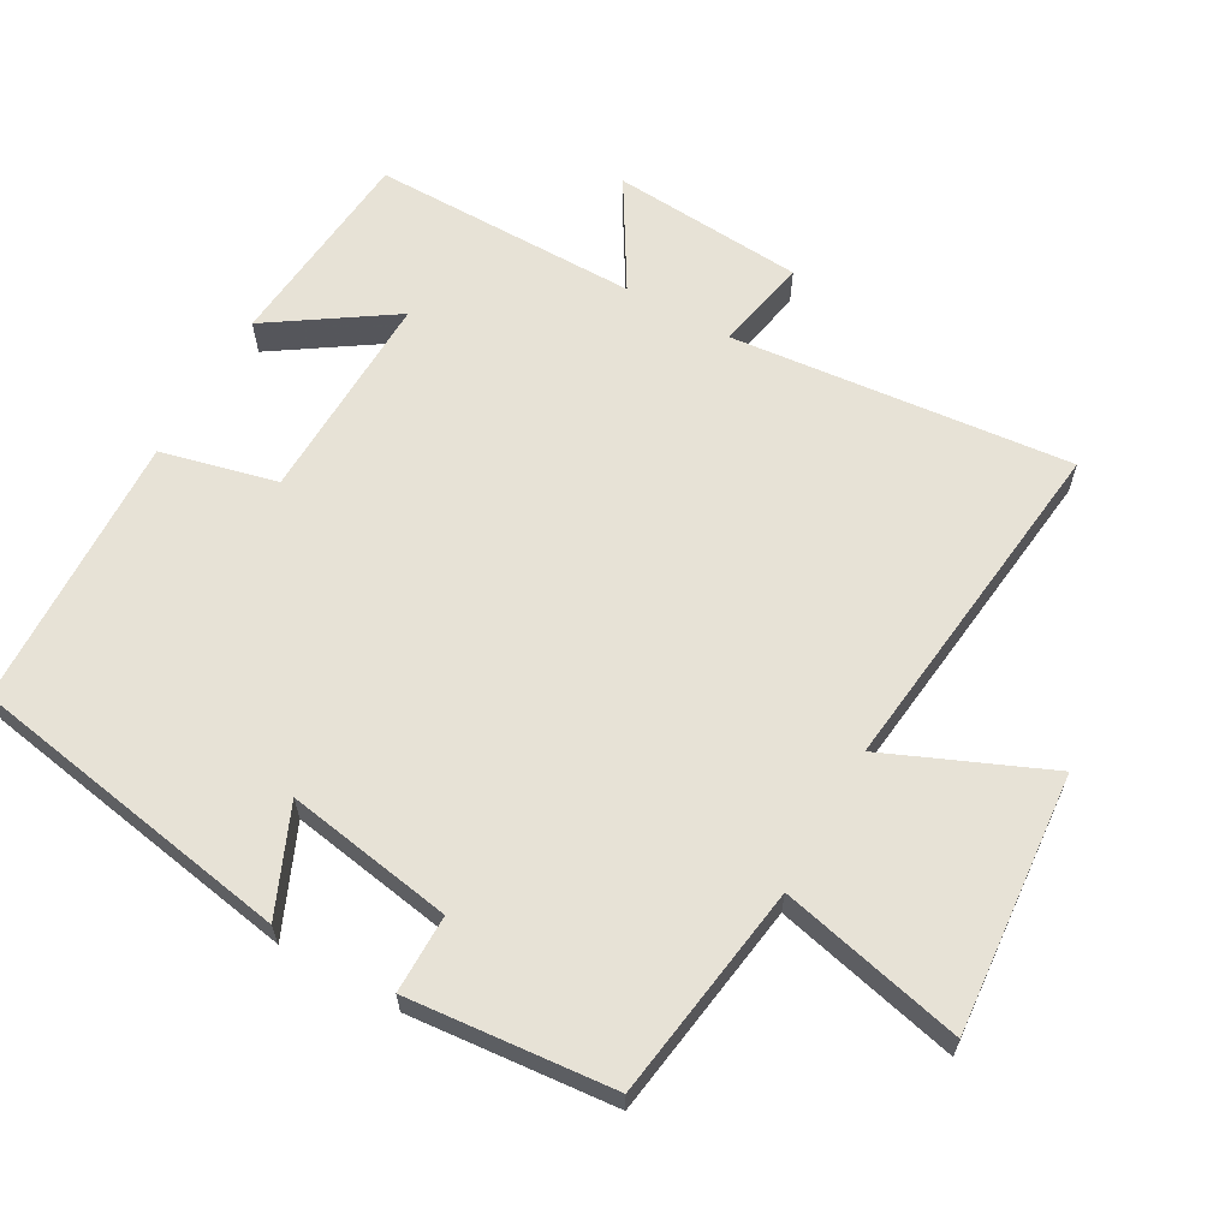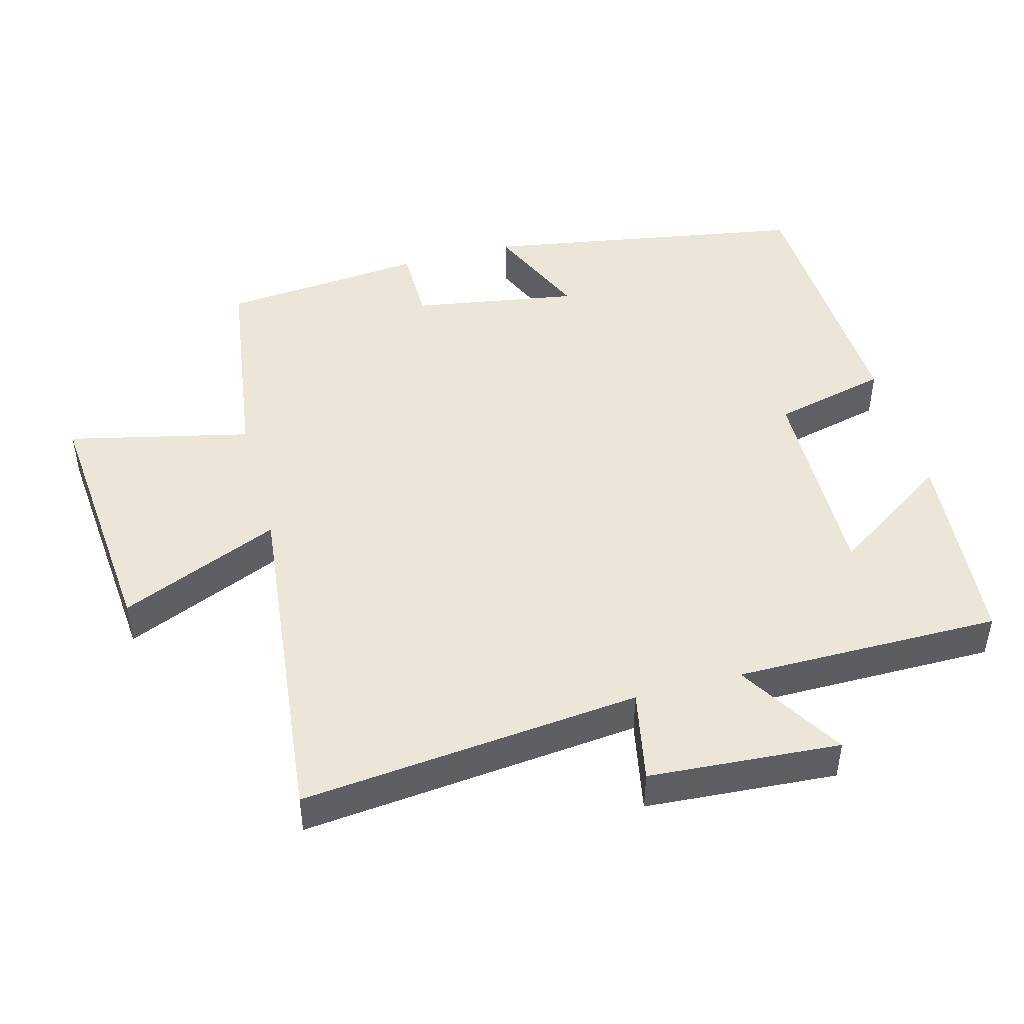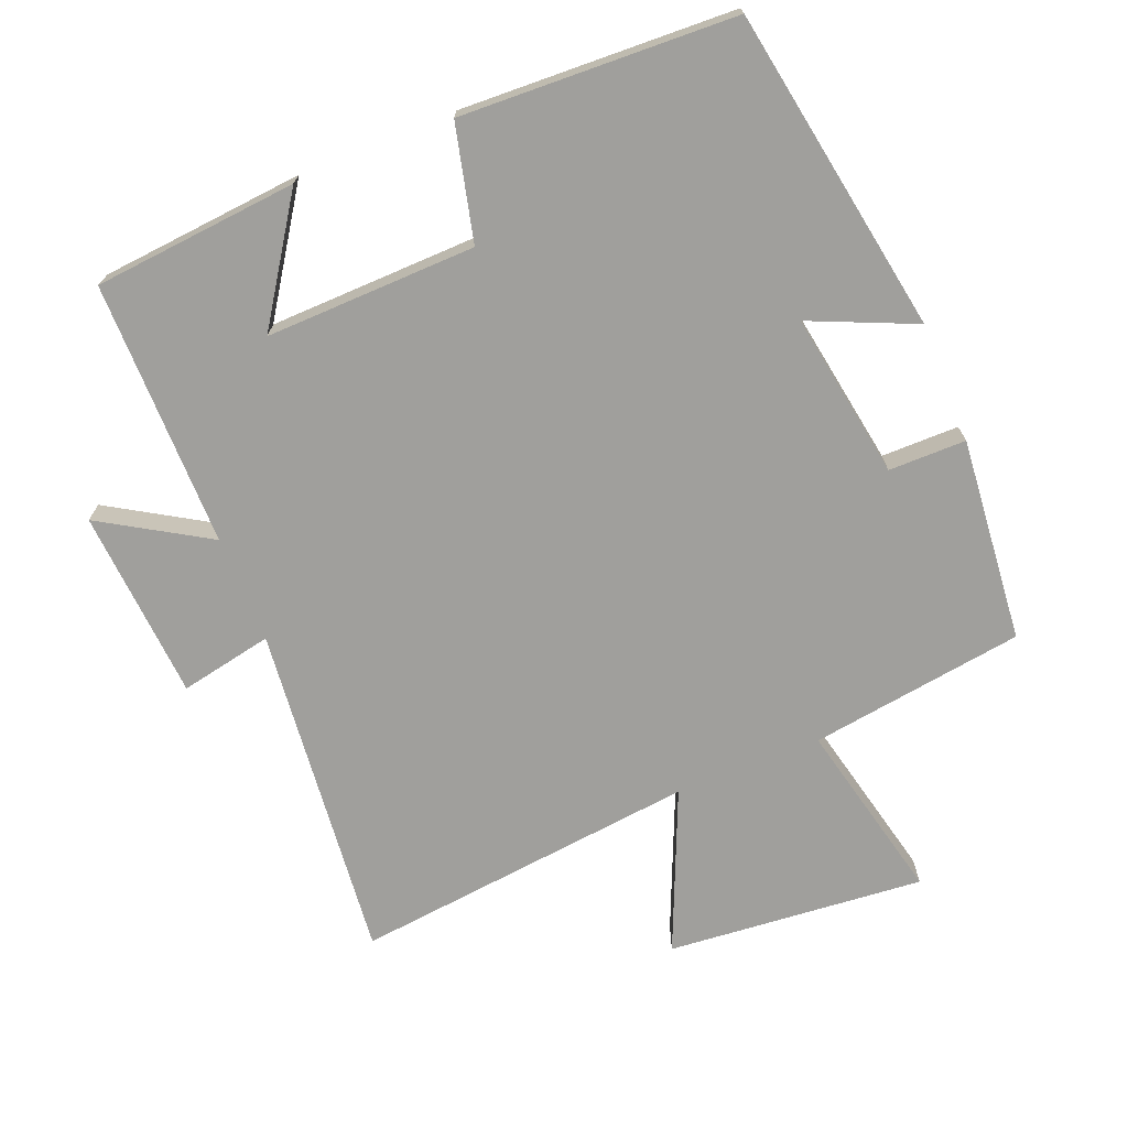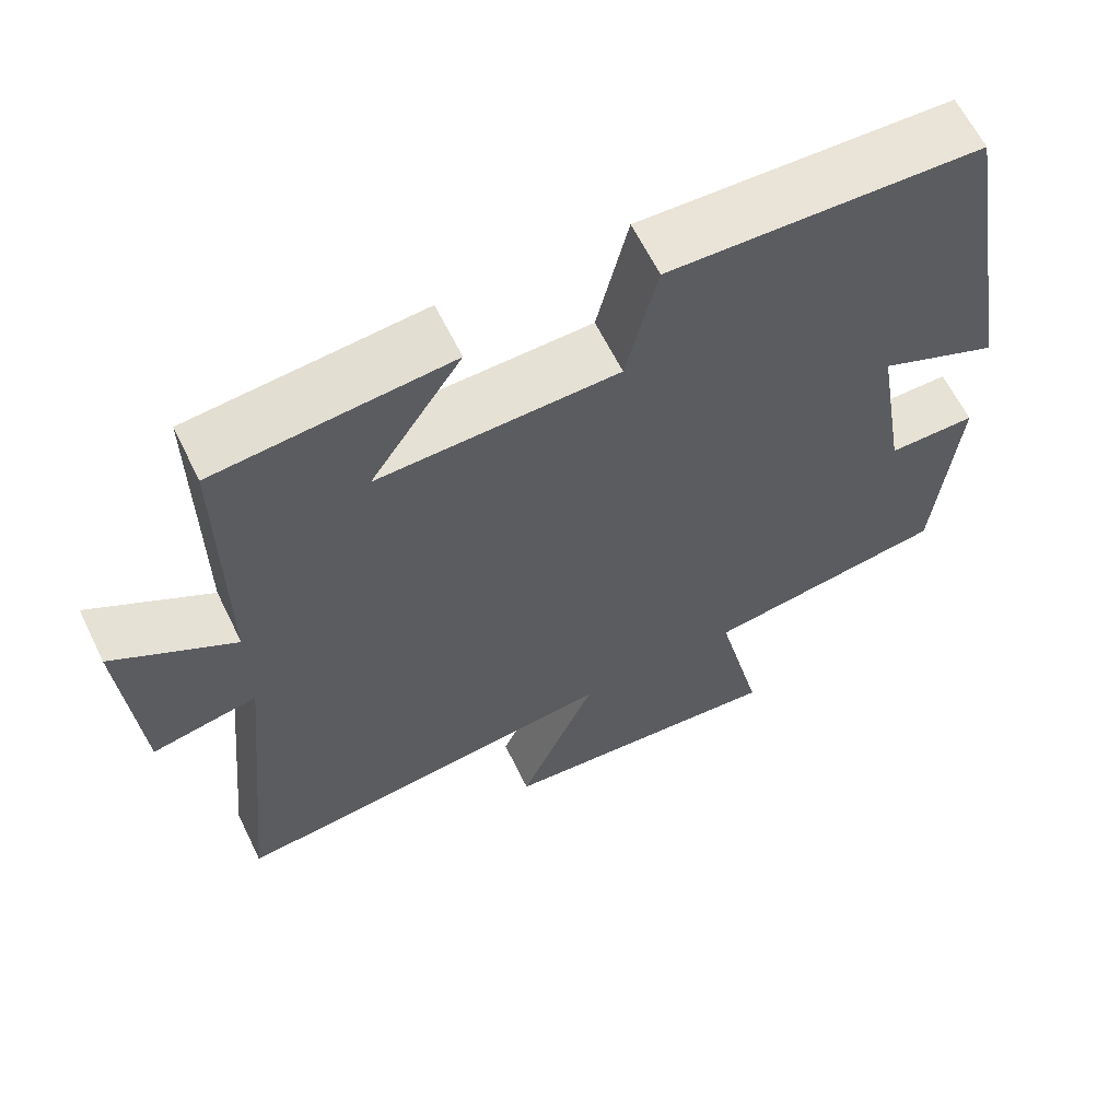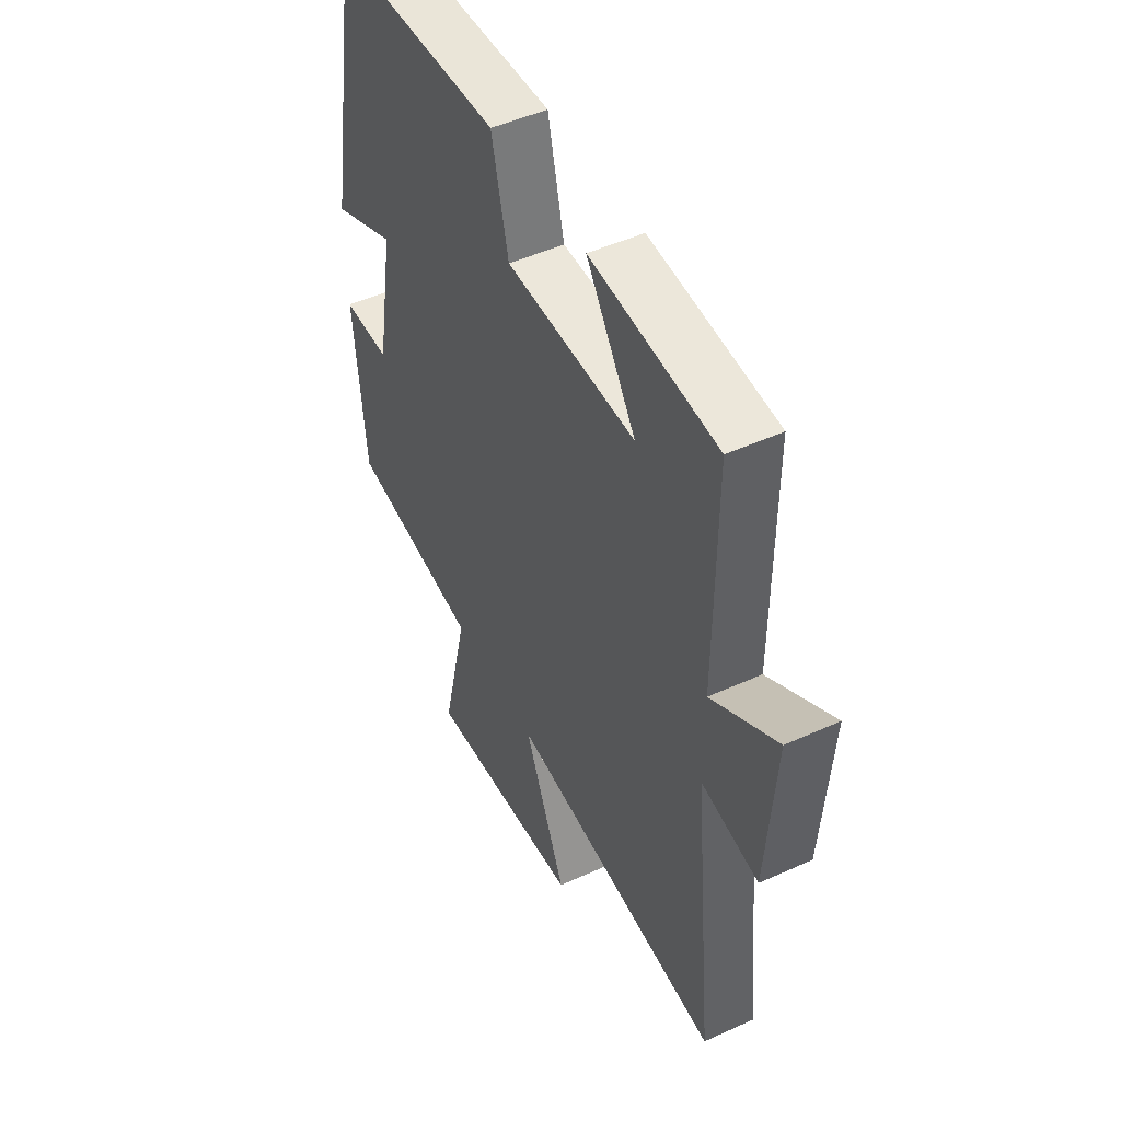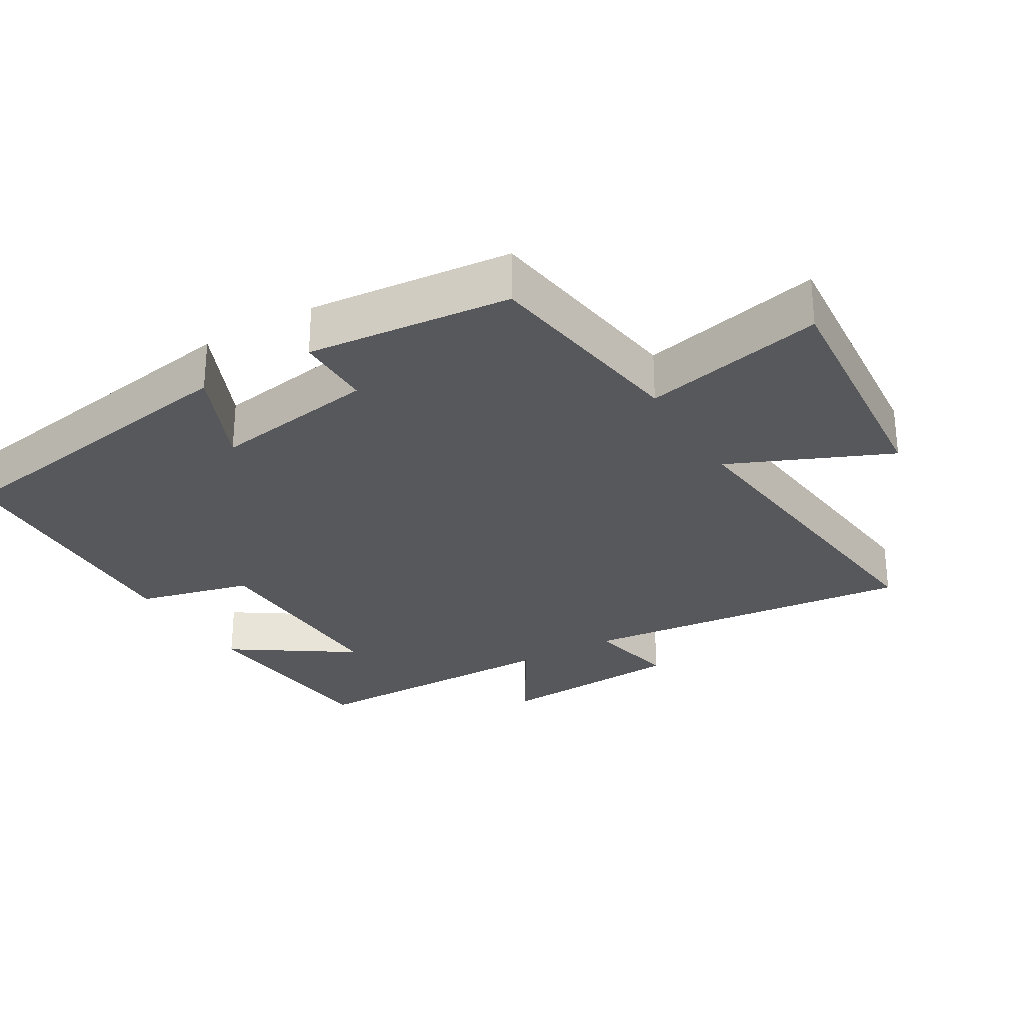
<metadata>
{"format":"obj","ext":"obj","renderer":"f3d","projection":"perspective","resolution":1024,"background":"white","views":[{"elev":63.1,"azim":119.4,"up":"+Y"},{"elev":46.5,"azim":-105.2,"up":"+Y"},{"elev":-71.2,"azim":21.9,"up":"+Y"},{"elev":63.0,"azim":-26.1,"up":"+Z"},{"elev":48.6,"azim":-116.9,"up":"+Z"},{"elev":-28.2,"azim":120.5,"up":"+Y"}]}
</metadata>
<code>
v 0.473 0.07 -0.455
v 0.163 0.07 -0.5
v 0.224 0.07 -0.763
v -0.148 0.07 -0.731
v -0.049 0.07 -0.5
v -0.549 0.07 -0.556
v -0.5 0.07 -0.067
v -0.634 0.07 -0.094
v -0.654 0.07 0.182
v -0.5 0.07 0.089
v -0.501 0.07 0.473
v -0.205 0.07 0.5
v -0.321 0.07 0.326
v -0.017 0.07 0.334
v 0.023 0.07 0.5
v 0.419 0.07 0.484
v 0.5 0.07 0.014
v 0.348 0.07 0.08
v 0.388 0.07 -0.16
v 0.5 0.07 -0.16
v 0.473 0 -0.455
v 0.163 0 -0.5
v 0.224 0 -0.763
v -0.148 0 -0.731
v -0.049 0 -0.5
v -0.549 0 -0.556
v -0.5 0 -0.067
v -0.634 0 -0.094
v -0.654 0 0.182
v -0.5 0 0.089
v -0.501 0 0.473
v -0.205 0 0.5
v -0.321 0 0.326
v -0.017 0 0.334
v 0.023 0 0.5
v 0.419 0 0.484
v 0.5 0 0.014
v 0.348 0 0.08
v 0.388 0 -0.16
v 0.5 0 -0.16
f 19 20 1 2
f 18 19 2
f 16 17 18
f 15 16 18
f 14 15 18
f 13 14 18 2
f 10 11 12 13
f 10 13 2 3
f 7 8 9 10
f 5 6 7
f 5 7 10
f 3 4 5
f 3 5 10
f 22 21 40 39
f 22 39 38
f 38 37 36
f 38 36 35
f 38 35 34
f 22 38 34 33
f 33 32 31 30
f 23 22 33 30
f 30 29 28 27
f 27 26 25
f 30 27 25
f 25 24 23
f 30 25 23
f 1 21 22 2
f 2 22 23 3
f 3 23 24 4
f 4 24 25 5
f 5 25 26 6
f 6 26 27 7
f 7 27 28 8
f 8 28 29 9
f 9 29 30 10
f 10 30 31 11
f 11 31 32 12
f 12 32 33 13
f 13 33 34 14
f 14 34 35 15
f 15 35 36 16
f 16 36 37 17
f 17 37 38 18
f 18 38 39 19
f 19 39 40 20
f 20 40 21 1

</code>
